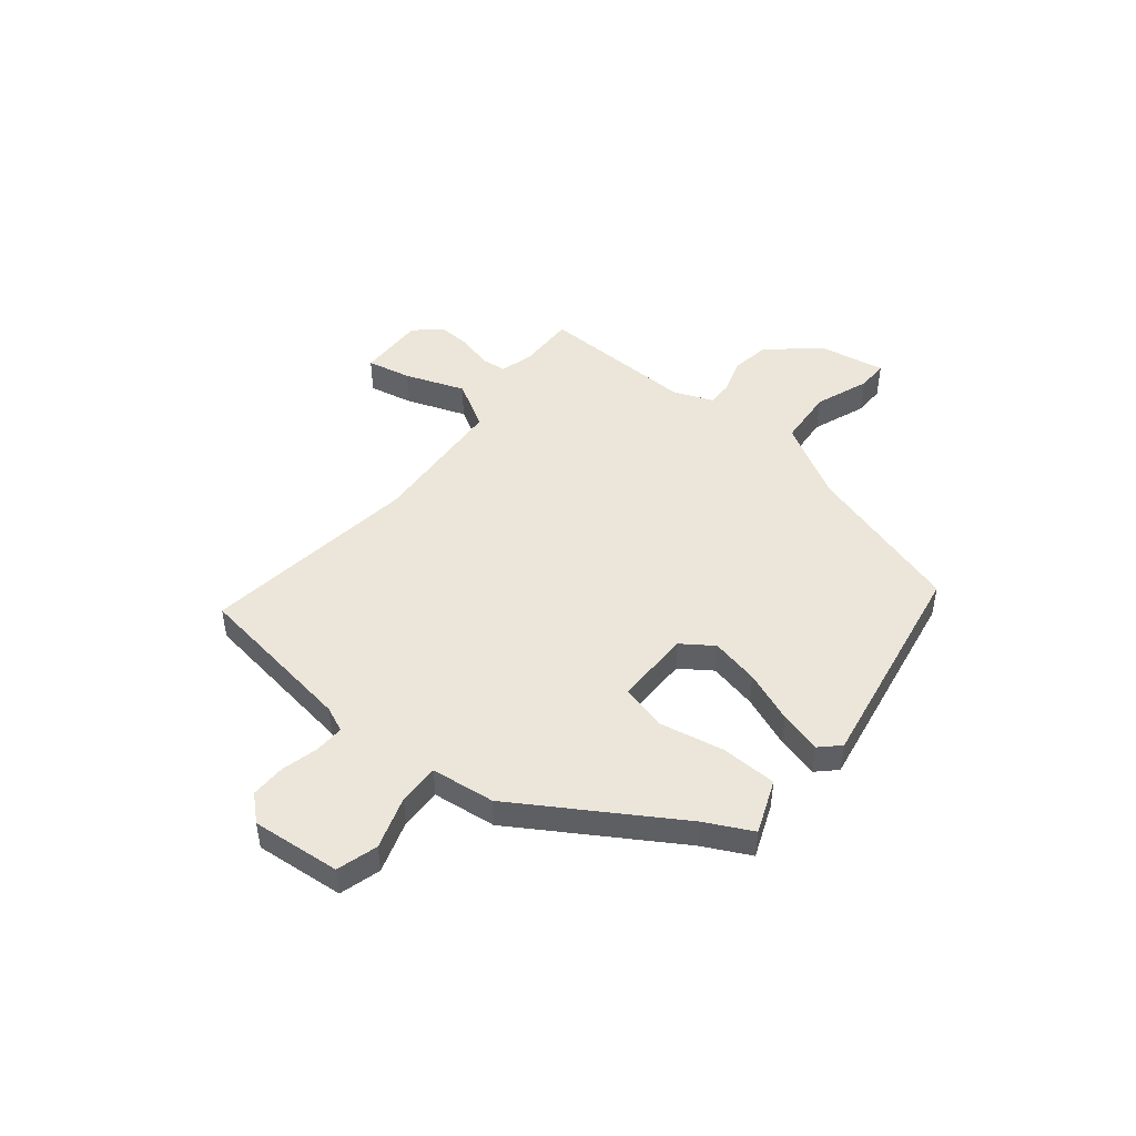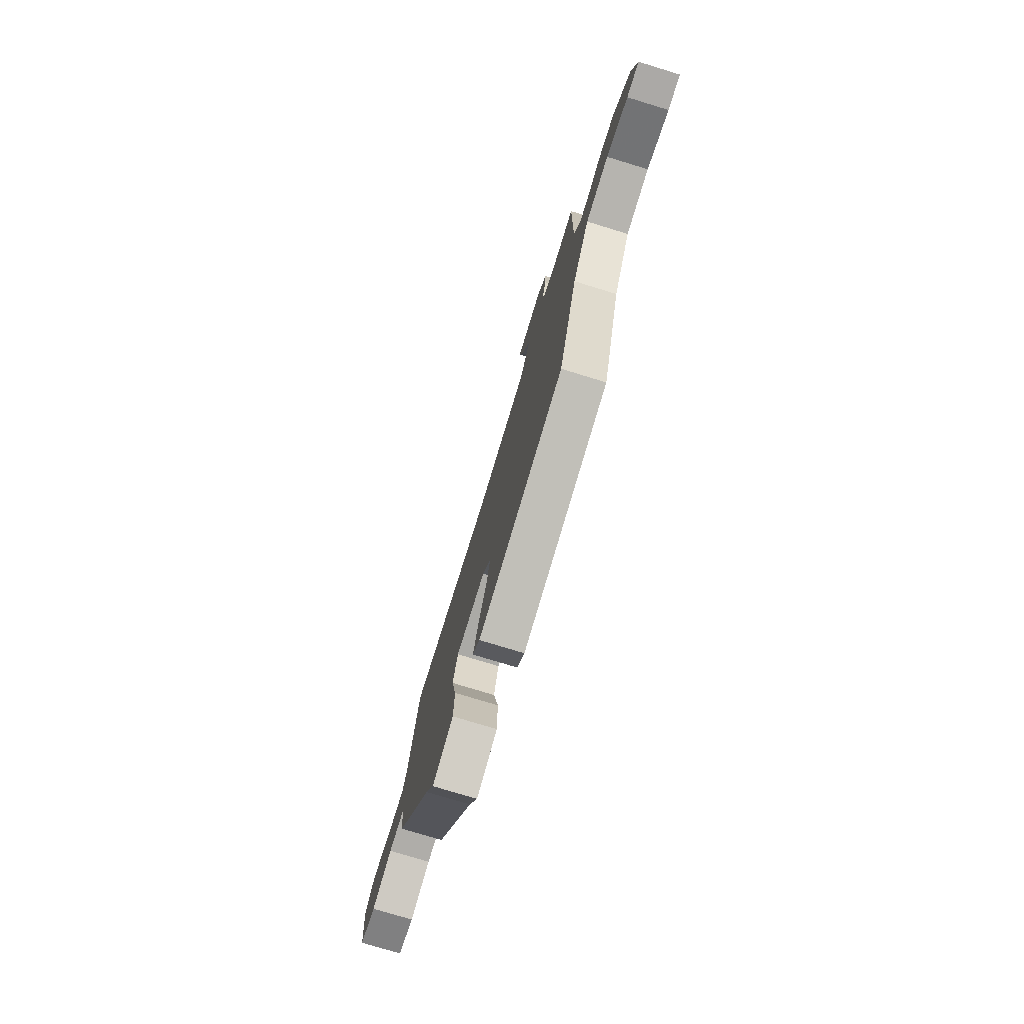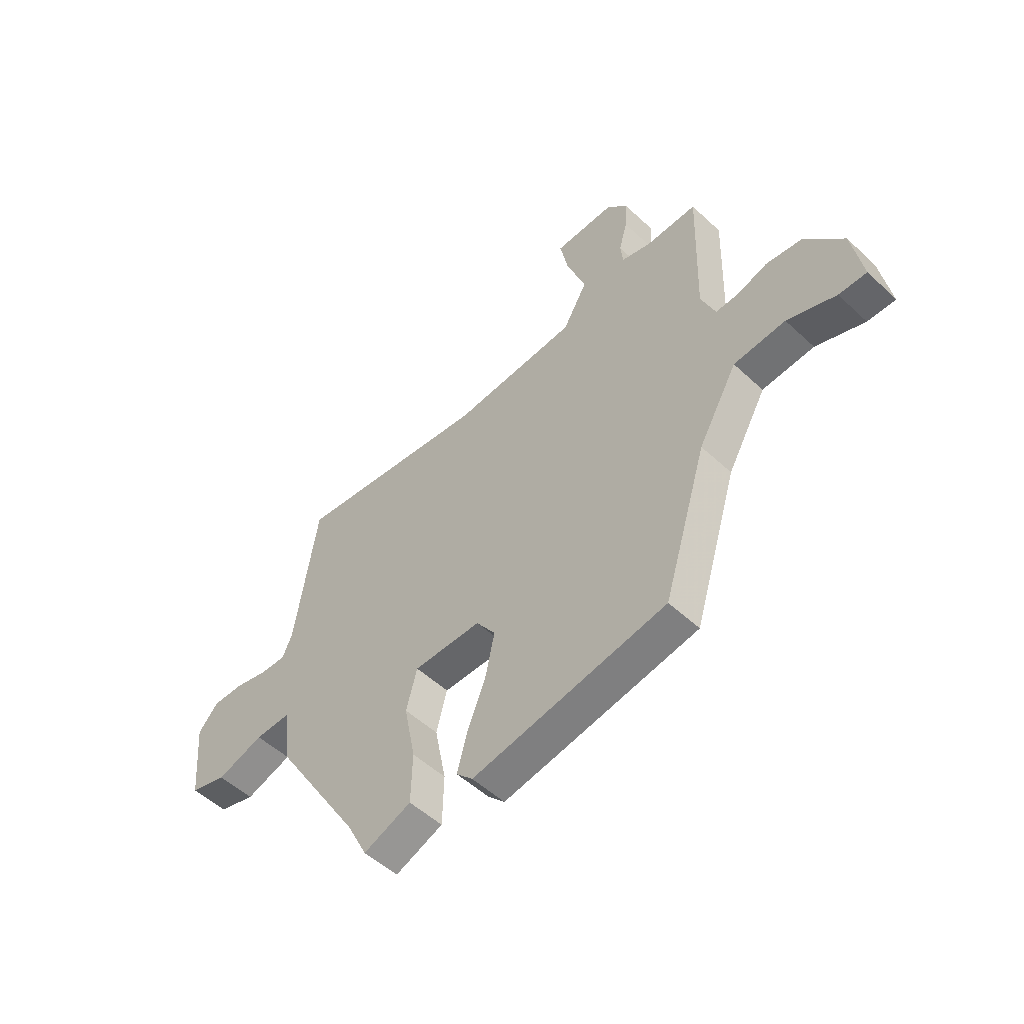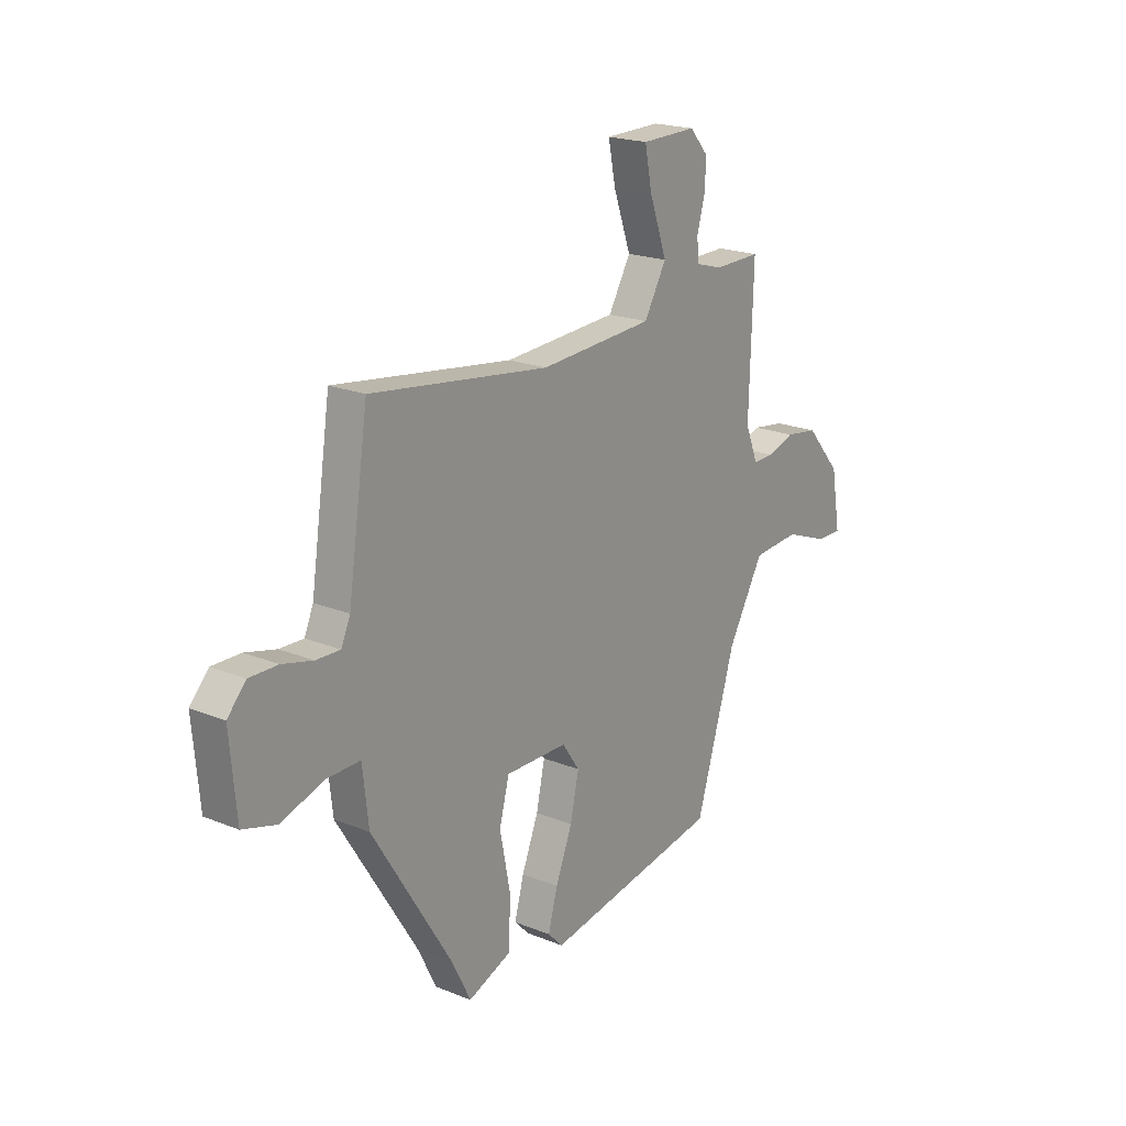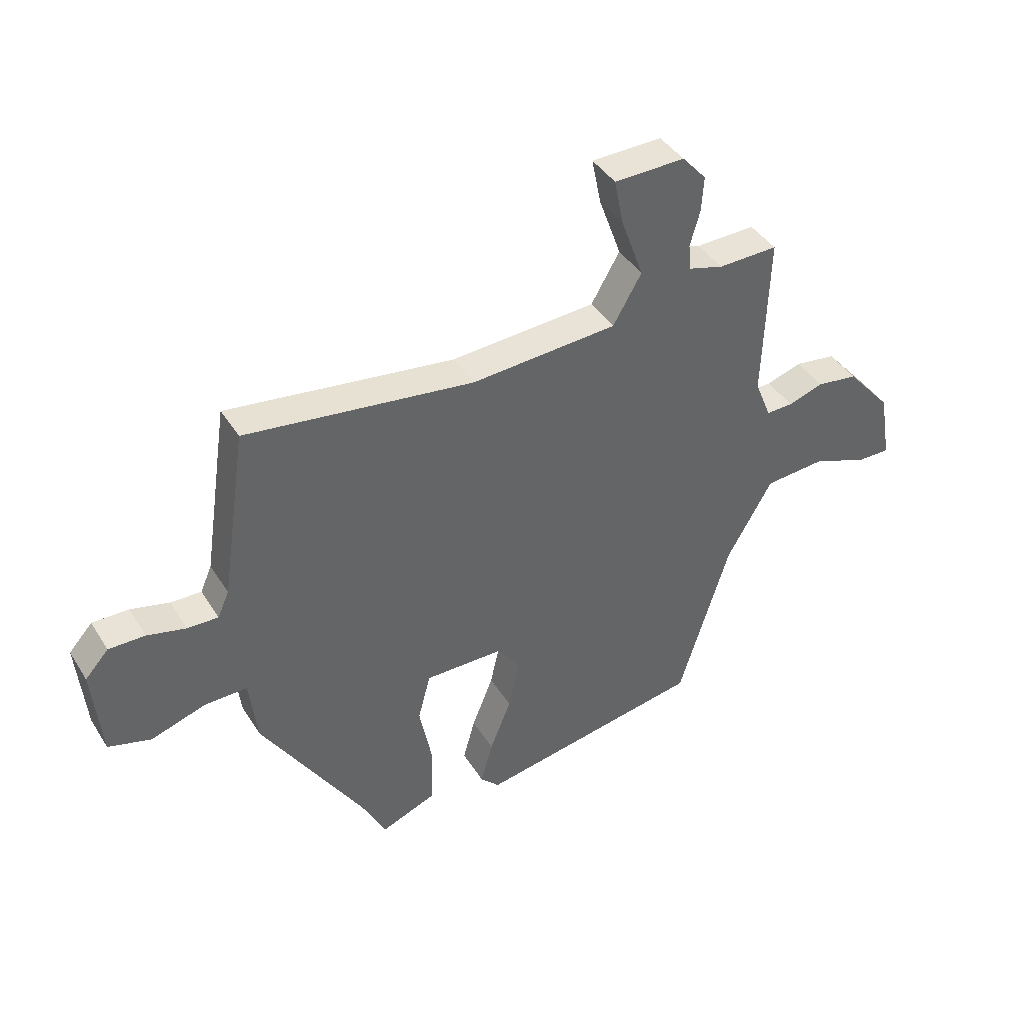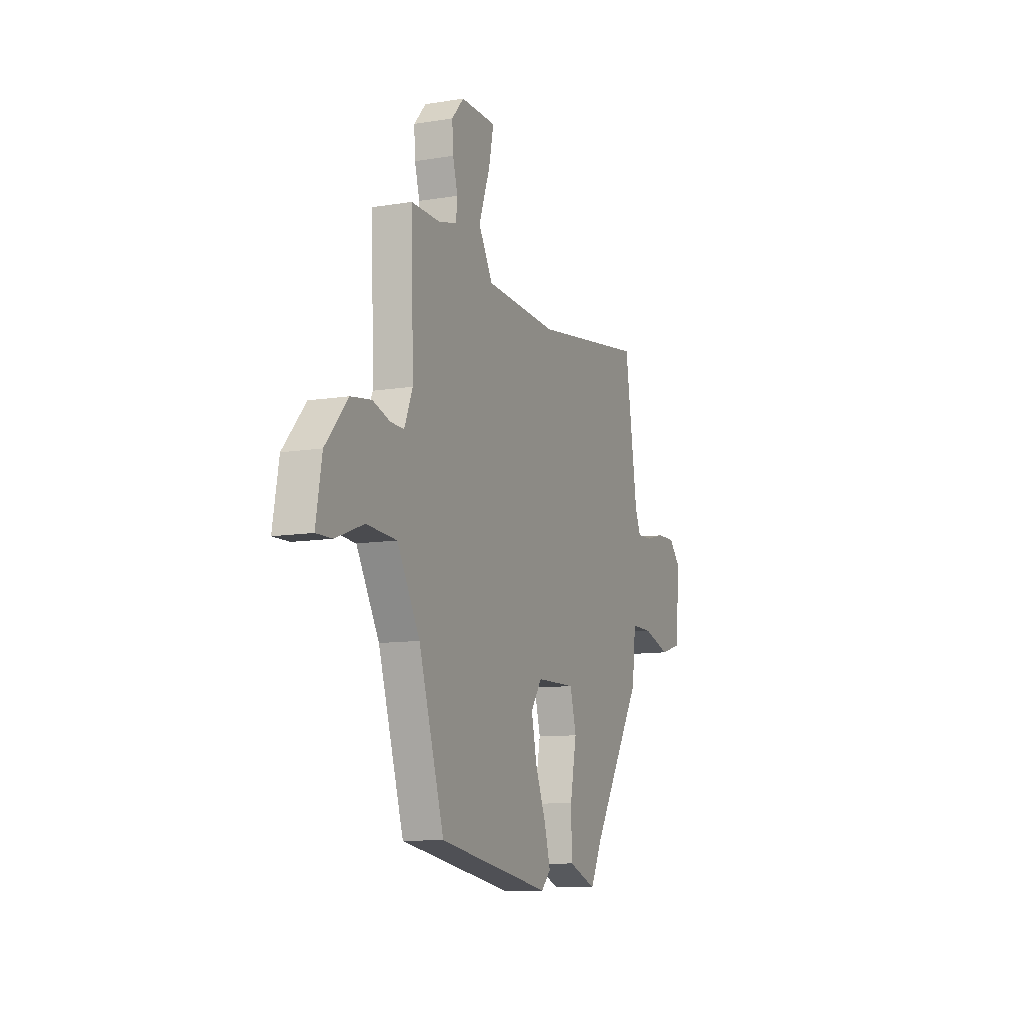
<metadata>
{"format":"obj","ext":"obj","renderer":"f3d","projection":"perspective","resolution":1024,"background":"white","views":[{"elev":47.2,"azim":128.8,"up":"+Y"},{"elev":-76.6,"azim":-107.0,"up":"+Z"},{"elev":-52.4,"azim":-135.0,"up":"+Z"},{"elev":20.3,"azim":126.5,"up":"+Z"},{"elev":41.7,"azim":150.4,"up":"+Z"},{"elev":-10.4,"azim":-67.3,"up":"+Z"}]}
</metadata>
<code>
v -0.378 0.07 -0.47
v -0.471 0.07 -0.167
v -0.554 0.07 -0.022
v -0.664 0.07 -0.014
v -0.767 0.07 -0.053
v -0.826 0.07 -0.054
v -0.804 0.07 0.073
v -0.722 0.07 0.168
v -0.646 0.07 0.179
v -0.582 0.07 0.158
v -0.533 0.07 0.157
v -0.503 0.07 0.231
v -0.512 0.07 0.531
v -0.403 0.07 0.529
v -0.34 0.07 0.547
v -0.335 0.07 0.595
v -0.353 0.07 0.659
v -0.357 0.07 0.723
v -0.313 0.07 0.773
v -0.184 0.07 0.771
v -0.201 0.07 0.687
v -0.242 0.07 0.573
v -0.19 0.07 0.483
v 0.076 0.07 0.467
v 0.491 0.07 0.524
v 0.538 0.07 0.212
v 0.559 0.07 0.164
v 0.615 0.07 0.166
v 0.686 0.07 0.184
v 0.752 0.07 0.185
v 0.795 0.07 0.138
v 0.78 0.07 -0.031
v 0.702 0.07 -0.054
v 0.602 0.07 -0.022
v 0.524 0.07 -0.021
v 0.51 0.07 -0.142
v 0.324 0.07 -0.443
v 0.28 0.07 -0.531
v 0.178 0.07 -0.491
v 0.175 0.07 -0.384
v 0.199 0.07 -0.261
v 0.176 0.07 -0.174
v 0.031 0.07 -0.176
v -0.01 0.07 -0.235
v 0.01 0.07 -0.327
v 0.049 0.07 -0.425
v 0.071 0.07 -0.505
v 0.036 0.07 -0.541
v -0.378 0 -0.47
v -0.471 0 -0.167
v -0.554 0 -0.022
v -0.664 0 -0.014
v -0.767 0 -0.053
v -0.826 0 -0.054
v -0.804 0 0.073
v -0.722 0 0.168
v -0.646 0 0.179
v -0.582 0 0.158
v -0.533 0 0.157
v -0.503 0 0.231
v -0.512 0 0.531
v -0.403 0 0.529
v -0.34 0 0.547
v -0.335 0 0.595
v -0.353 0 0.659
v -0.357 0 0.723
v -0.313 0 0.773
v -0.184 0 0.771
v -0.201 0 0.687
v -0.242 0 0.573
v -0.19 0 0.483
v 0.076 0 0.467
v 0.491 0 0.524
v 0.538 0 0.212
v 0.559 0 0.164
v 0.615 0 0.166
v 0.686 0 0.184
v 0.752 0 0.185
v 0.795 0 0.138
v 0.78 0 -0.031
v 0.702 0 -0.054
v 0.602 0 -0.022
v 0.524 0 -0.021
v 0.51 0 -0.142
v 0.324 0 -0.443
v 0.28 0 -0.531
v 0.178 0 -0.491
v 0.175 0 -0.384
v 0.199 0 -0.261
v 0.176 0 -0.174
v 0.031 0 -0.176
v -0.01 0 -0.235
v 0.01 0 -0.327
v 0.049 0 -0.425
v 0.071 0 -0.505
v 0.036 0 -0.541
f 48 1 2
f 47 48 2
f 46 47 2
f 45 46 2
f 44 45 2 3
f 43 44 3
f 42 43 3
f 39 40 41
f 38 39 41
f 37 38 41
f 37 41 42
f 36 37 42
f 35 36 42
f 32 33 34
f 31 32 34
f 30 31 34
f 29 30 34
f 28 29 34
f 27 28 34 35
f 35 42 3
f 27 35 3
f 26 27 3
f 20 21 22
f 19 20 22
f 18 19 22
f 17 18 22
f 16 17 22
f 15 16 22 23
f 14 15 23
f 12 13 14 23
f 11 12 23 24
f 8 9 10
f 7 8 10
f 6 7 10
f 5 6 10
f 4 5 10
f 4 10 11
f 24 25 26
f 11 24 26
f 4 11 26
f 3 4 26
f 50 49 96
f 50 96 95
f 50 95 94
f 50 94 93
f 51 50 93 92
f 51 92 91
f 51 91 90
f 89 88 87
f 89 87 86
f 89 86 85
f 90 89 85
f 90 85 84
f 90 84 83
f 82 81 80
f 82 80 79
f 82 79 78
f 82 78 77
f 82 77 76
f 83 82 76 75
f 51 90 83
f 51 83 75
f 51 75 74
f 70 69 68
f 70 68 67
f 70 67 66
f 70 66 65
f 70 65 64
f 71 70 64 63
f 71 63 62
f 71 62 61 60
f 72 71 60 59
f 58 57 56
f 58 56 55
f 58 55 54
f 58 54 53
f 58 53 52
f 59 58 52
f 74 73 72
f 74 72 59
f 74 59 52
f 74 52 51
f 1 49 50 2
f 2 50 51 3
f 3 51 52 4
f 4 52 53 5
f 5 53 54 6
f 6 54 55 7
f 7 55 56 8
f 8 56 57 9
f 9 57 58 10
f 10 58 59 11
f 11 59 60 12
f 12 60 61 13
f 13 61 62 14
f 14 62 63 15
f 15 63 64 16
f 16 64 65 17
f 17 65 66 18
f 18 66 67 19
f 19 67 68 20
f 20 68 69 21
f 21 69 70 22
f 22 70 71 23
f 23 71 72 24
f 24 72 73 25
f 25 73 74 26
f 26 74 75 27
f 27 75 76 28
f 28 76 77 29
f 29 77 78 30
f 30 78 79 31
f 31 79 80 32
f 32 80 81 33
f 33 81 82 34
f 34 82 83 35
f 35 83 84 36
f 36 84 85 37
f 37 85 86 38
f 38 86 87 39
f 39 87 88 40
f 40 88 89 41
f 41 89 90 42
f 42 90 91 43
f 43 91 92 44
f 44 92 93 45
f 45 93 94 46
f 46 94 95 47
f 47 95 96 48
f 48 96 49 1

</code>
